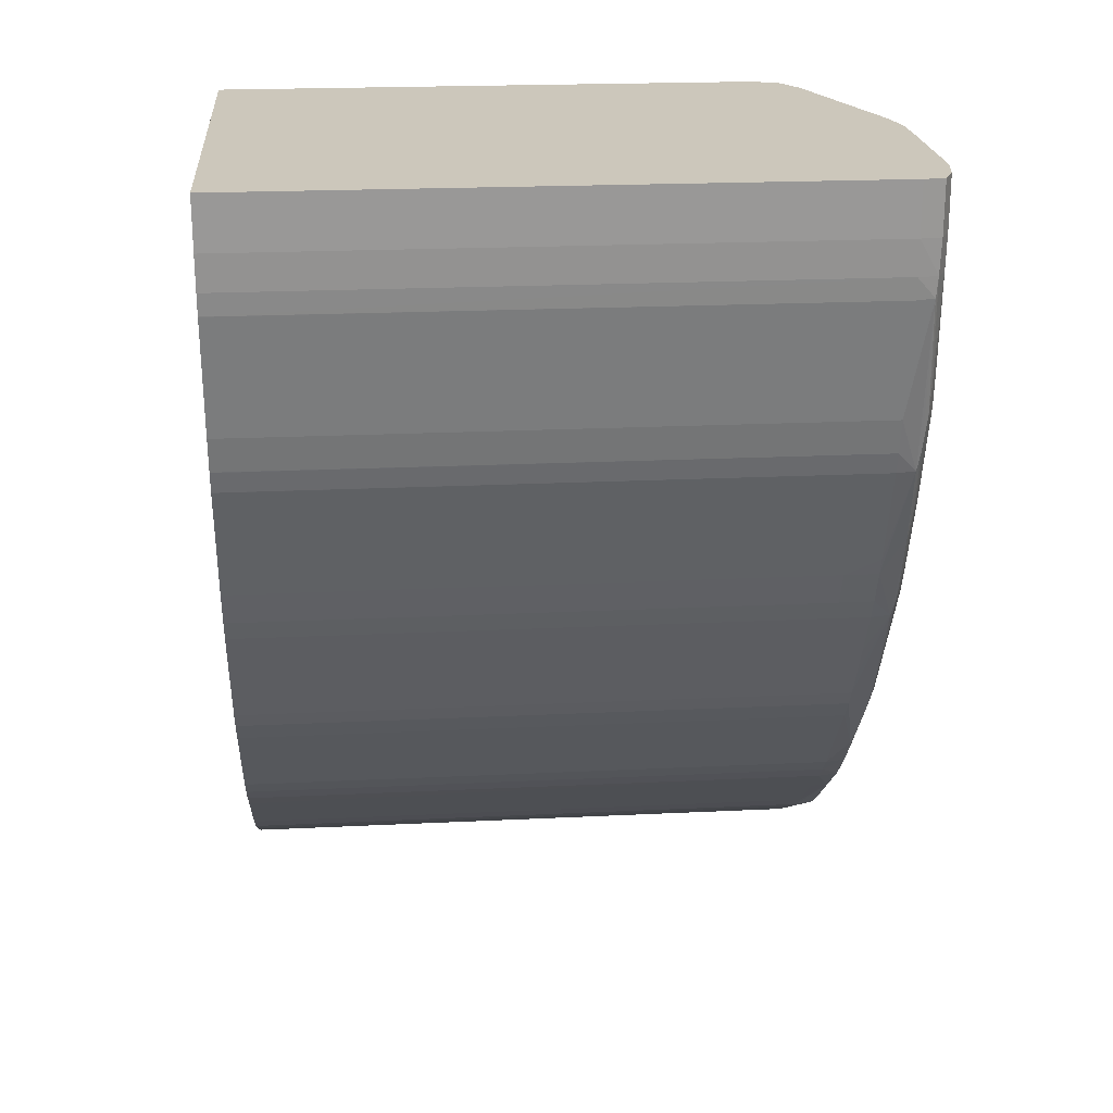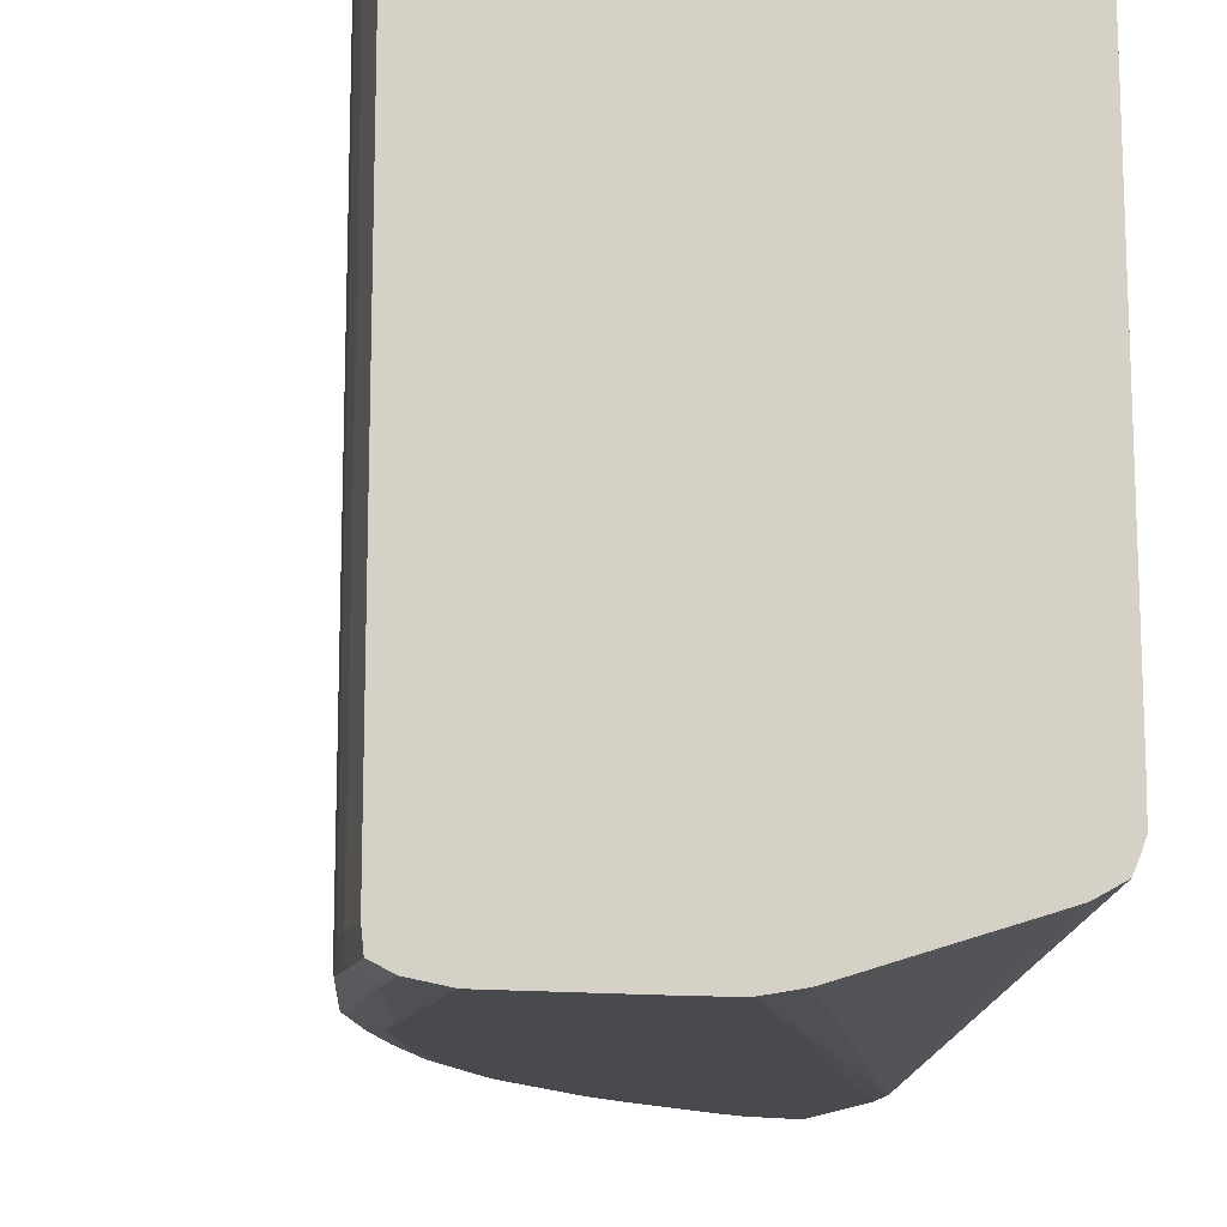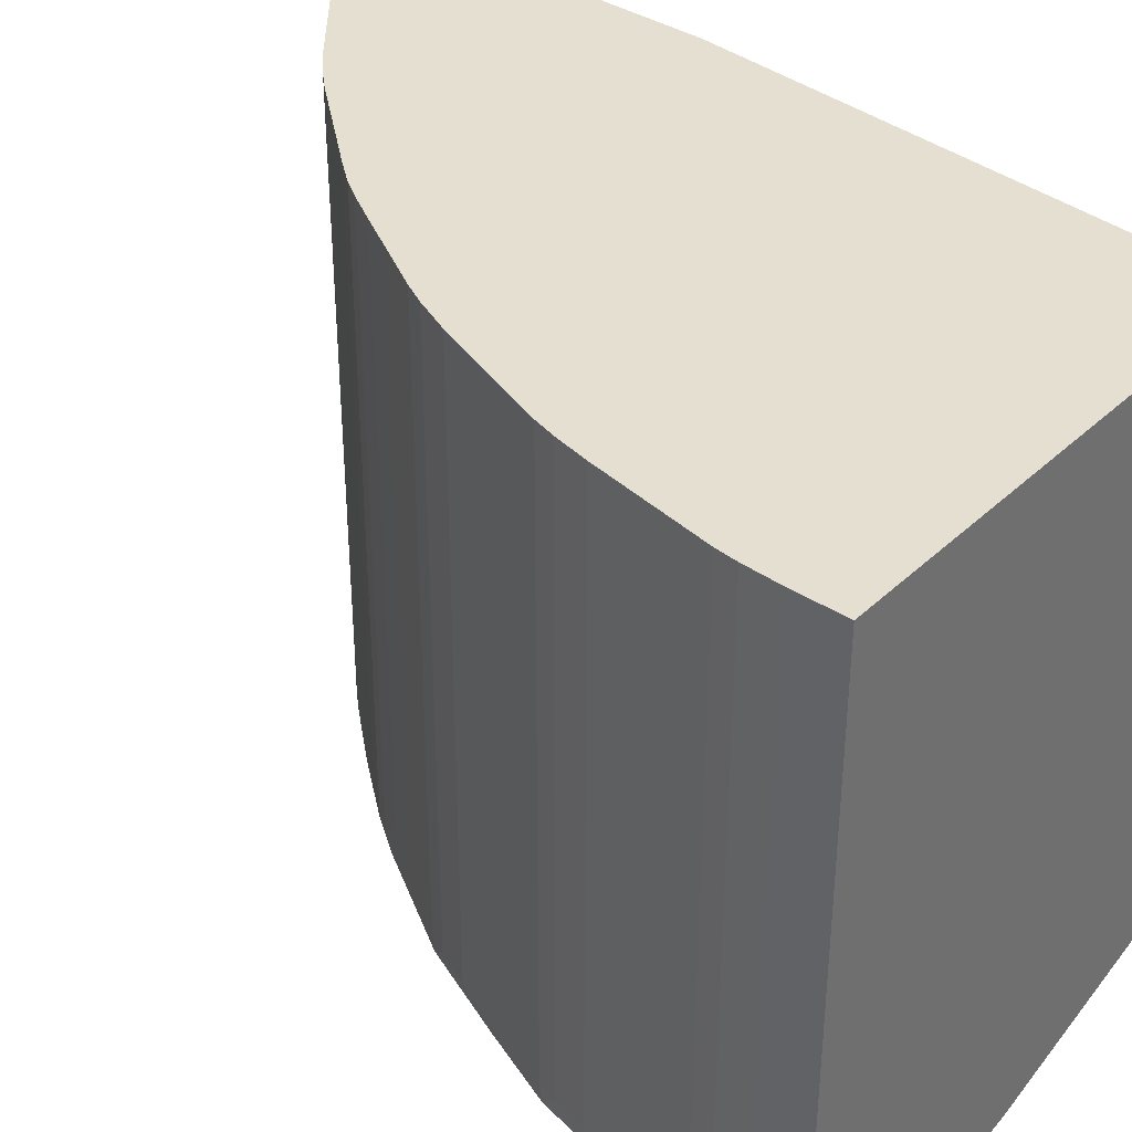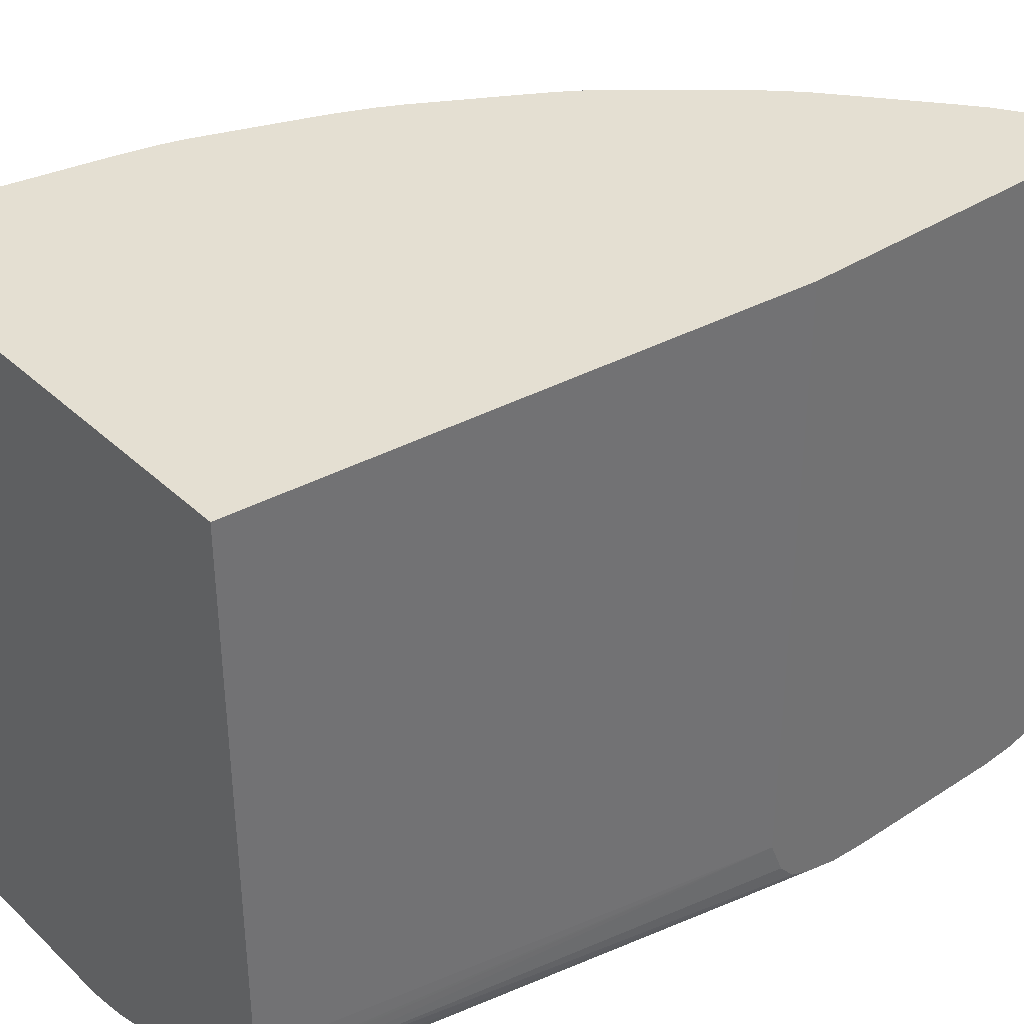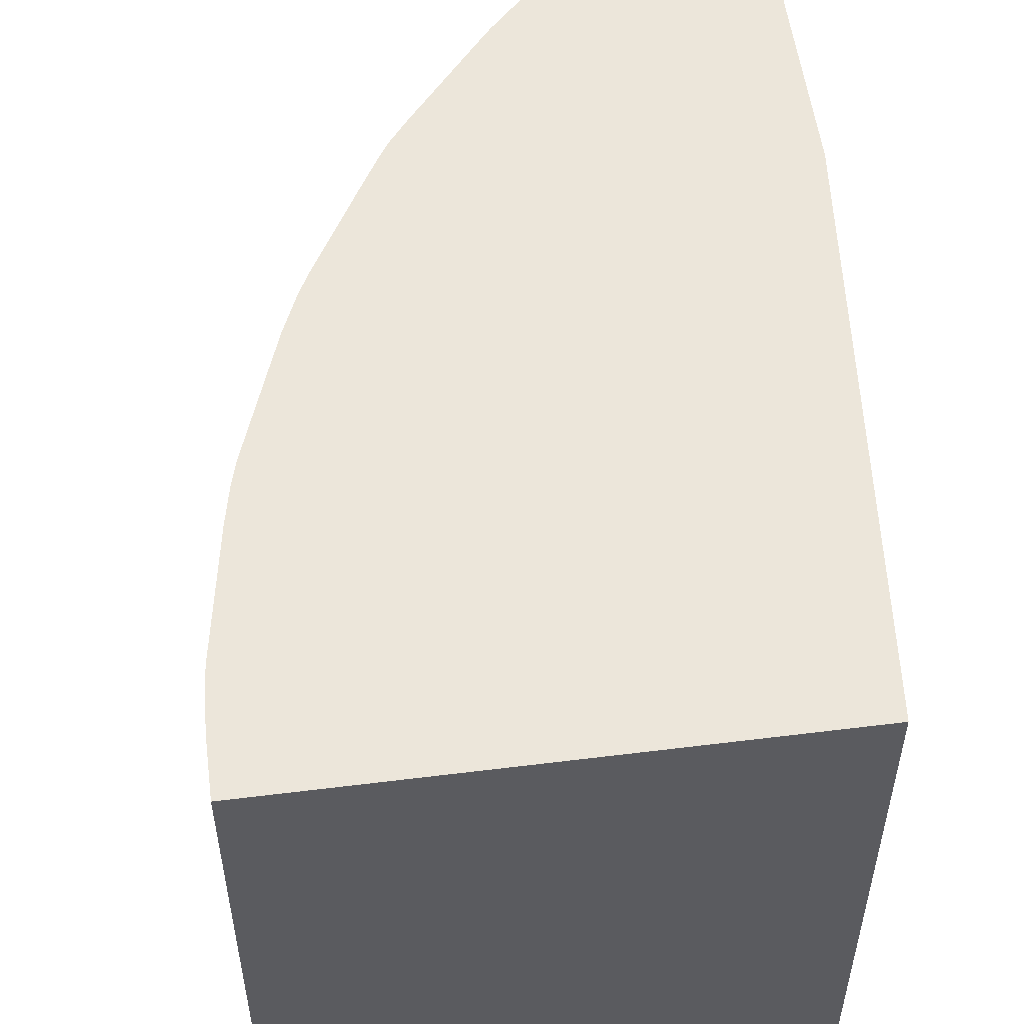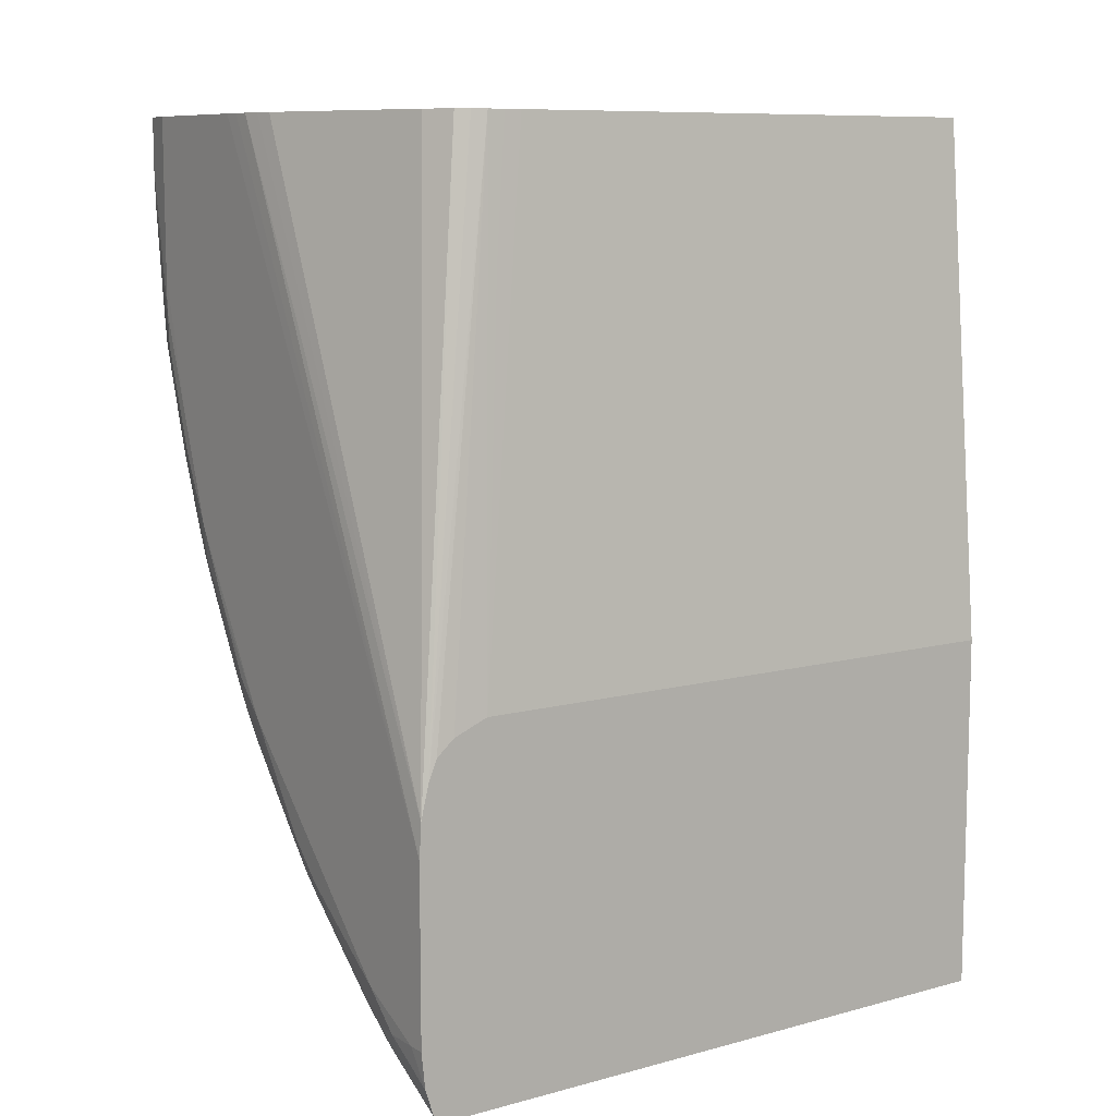
<metadata>
{"format":"obj","ext":"obj","renderer":"f3d","projection":"perspective","resolution":1024,"background":"white","views":[{"elev":21.7,"azim":-94.9,"up":"+Z"},{"elev":-13.4,"azim":-14.7,"up":"+Y"},{"elev":37.4,"azim":-50.0,"up":"+Y"},{"elev":37.0,"azim":50.0,"up":"+Y"},{"elev":54.6,"azim":-7.5,"up":"+Y"},{"elev":9.4,"azim":54.9,"up":"+Z"}]}
</metadata>
<code>
o socket8mm_collision_geom_25
v -0.1025 0.003186 -0.04057
v -0.1023 0.003186 -0.04057
v -0.1031 0.003186 -0.04024
v -0.1028 0.003196 -0.04057
v -0.1023 0.003222 -0.04092
v -0.1023 0.003186 -0.03891
v -0.1038 0.003186 -0.03957
v -0.1041 0.003209 -0.03957
v -0.1031 0.003268 -0.04059
v -0.1028 0.003288 -0.04085
v -0.1023 0.003303 -0.04117
v -0.1038 0.003224 -0.03991
v -0.1023 0.003206 -0.03858
v -0.1051 0.003194 -0.03277
v -0.1053 0.003189 -0.03277
v -0.1054 0.003186 -0.03277
v -0.1045 0.003209 -0.03924
v -0.1051 0.003186 -0.03825
v -0.1044 0.003297 -0.03956
v -0.1034 0.003307 -0.04049
v -0.103 0.003322 -0.04078
v -0.1024 0.003312 -0.04113
v -0.1023 0.003534 -0.04125
v -0.1041 0.003309 -0.03989
v -0.1023 0.003284 -0.03825
v -0.1029 0.003937 -0.03277
v -0.1031 0.00379 -0.03277
v -0.1033 0.003718 -0.03277
v -0.1044 0.003392 -0.03277
v -0.1047 0.003297 -0.03277
v -0.1048 0.003255 -0.03277
v -0.1049 0.003224 -0.03277
v -0.1068 0.003186 -0.03277
v -0.1048 0.003224 -0.03891
v -0.1054 0.003196 -0.03791
v -0.1061 0.003186 -0.03659
v -0.1058 0.003189 -0.03725
v -0.1048 0.003308 -0.03922
v -0.1046 0.003339 -0.03944
v -0.1043 0.003339 -0.03977
v -0.104 0.003358 -0.04008
v -0.1032 0.003534 -0.0407
v -0.1031 0.003534 -0.0408
v -0.1028 0.003534 -0.04096
v -0.1025 0.003534 -0.04116
v -0.1028 0.003866 -0.04096
v -0.1023 0.009515 -0.04125
v -0.1023 0.003363 -0.03806
v -0.1027 0.004198 -0.03277
v -0.1028 0.004066 -0.03277
v -0.1069 0.003216 -0.03277
v -0.1068 0.003186 -0.03426
v -0.1055 0.003267 -0.03826
v -0.1054 0.003307 -0.03851
v -0.1061 0.003217 -0.03692
v -0.1064 0.003186 -0.03559
v -0.1064 0.003197 -0.03592
v -0.105 0.003357 -0.03909
v -0.1047 0.003534 -0.03945
v -0.1045 0.003534 -0.03962
v -0.1043 0.003534 -0.03978
v -0.1041 0.003534 -0.03995
v -0.104 0.003534 -0.04009
v -0.1034 0.003534 -0.04053
v -0.1034 0.003866 -0.04053
v -0.1032 0.003866 -0.0407
v -0.1031 0.009515 -0.0408
v -0.1028 0.009515 -0.04096
v -0.1023 0.009515 -0.03778
v -0.1023 0.003534 -0.03791
v -0.1026 0.004198 -0.0341
v -0.1027 0.004363 -0.03277
v -0.1023 0.003866 -0.03778
v -0.1071 0.003246 -0.03277
v -0.1071 0.003246 -0.03327
v -0.1068 0.003187 -0.0346
v -0.1057 0.003287 -0.03791
v -0.1057 0.003322 -0.03815
v -0.1064 0.003277 -0.03659
v -0.1063 0.003309 -0.03692
v -0.1061 0.003286 -0.03723
v -0.1068 0.003199 -0.03493
v -0.1068 0.003232 -0.03526
v -0.1067 0.003288 -0.03592
v -0.105 0.003534 -0.03909
v -0.1056 0.003534 -0.03835
v -0.1054 0.003534 -0.03856
v -0.1054 0.003866 -0.03856
v -0.105 0.009515 -0.03909
v -0.1047 0.009515 -0.03945
v -0.1047 0.009515 -0.03945
v -0.1045 0.009515 -0.03962
v -0.1045 0.009515 -0.03962
v -0.1043 0.009515 -0.03978
v -0.1043 0.009515 -0.03978
v -0.1041 0.009515 -0.03994
v -0.1036 0.003866 -0.04039
v -0.1034 0.009515 -0.04053
v -0.1032 0.009515 -0.0407
v -0.1027 0.009515 -0.03277
v -0.1027 0.006521 -0.03277
v -0.1027 0.00453 -0.03277
v -0.1073 0.003337 -0.03277
v -0.1071 0.003255 -0.0336
v -0.1073 0.003337 -0.03327
v -0.106 0.003312 -0.03752
v -0.1063 0.003349 -0.03711
v -0.1057 0.003534 -0.03819
v -0.1066 0.003322 -0.0362
v -0.107 0.003279 -0.0346
v -0.107 0.00329 -0.03493
v -0.107 0.003324 -0.03526
v -0.1056 0.003866 -0.03835
v -0.1054 0.009515 -0.03856
v -0.1053 0.009515 -0.03873
v -0.1073 0.009515 -0.03277
v -0.1073 0.003534 -0.03277
v -0.1073 0.003347 -0.0336
v -0.1073 0.003534 -0.03327
v -0.1065 0.003534 -0.03659
v -0.1064 0.003534 -0.03692
v -0.1063 0.003534 -0.03712
v -0.106 0.003534 -0.03757
v -0.1058 0.003534 -0.03791
v -0.1056 0.009515 -0.03835
v -0.1058 0.003866 -0.03791
v -0.1057 0.009515 -0.03818
v -0.1057 0.009515 -0.03819
v -0.107 0.003355 -0.03545
v -0.1073 0.003361 -0.03379
v -0.1056 0.009515 -0.03835
v -0.1073 0.009515 -0.03327
v -0.1073 0.003534 -0.0336
v -0.1066 0.003534 -0.03642
v -0.1065 0.003866 -0.03659
v -0.1064 0.003866 -0.03692
v -0.1063 0.009515 -0.03712
v -0.106 0.009515 -0.03757
v -0.1058 0.009515 -0.03791
v -0.1071 0.003534 -0.03493
v -0.107 0.003534 -0.03526
v -0.107 0.003534 -0.03546
v -0.1067 0.003534 -0.03625
v -0.1073 0.003534 -0.03381
v -0.1073 0.009515 -0.0336
v -0.1073 0.009515 -0.0338
v -0.1066 0.003866 -0.03642
v -0.1067 0.009515 -0.03625
v -0.1065 0.009515 -0.03658
v -0.1065 0.009515 -0.03659
v -0.1064 0.009515 -0.03692
v -0.1071 0.009515 -0.03493
v -0.107 0.009515 -0.03525
v -0.107 0.009515 -0.03526
v -0.107 0.009515 -0.03546
v -0.107 0.009515 -0.03546
v -0.1073 0.009515 -0.03381
f 1 2 6
f 1 6 16
f 1 16 33
f 1 33 52
f 1 52 56
f 1 56 36
f 1 36 18
f 1 18 7
f 1 7 3
f 1 3 4
f 1 4 5
f 1 5 2
f 2 5 11
f 2 11 23
f 2 23 47
f 2 47 69
f 2 69 73
f 2 73 70
f 2 70 48
f 2 48 25
f 2 25 13
f 2 13 6
f 3 7 17
f 3 17 8
f 3 8 4
f 4 9 10
f 4 10 11
f 4 11 5
f 4 8 12
f 4 12 9
f 6 13 14
f 6 14 15
f 6 15 16
f 7 18 17
f 8 17 19
f 8 19 12
f 9 20 21
f 9 21 10
f 9 12 20
f 10 22 11
f 10 21 22
f 11 22 23
f 12 19 24
f 12 24 20
f 13 25 26
f 13 26 27
f 13 27 28
f 13 28 29
f 13 29 30
f 13 30 31
f 13 31 32
f 13 32 14
f 14 32 31
f 14 31 30
f 14 30 29
f 14 29 28
f 14 28 27
f 14 27 26
f 14 26 50
f 14 50 49
f 14 49 72
f 14 72 102
f 14 102 101
f 14 101 100
f 14 100 116
f 14 116 117
f 14 117 103
f 14 103 74
f 14 74 51
f 14 51 33
f 14 33 16
f 14 16 15
f 17 34 19
f 17 18 35
f 17 35 34
f 18 36 37
f 18 37 35
f 19 34 38
f 19 38 39
f 19 39 40
f 19 40 24
f 20 24 40
f 20 40 41
f 20 41 21
f 21 42 43
f 21 43 44
f 21 44 45
f 21 45 23
f 21 23 22
f 21 41 42
f 23 45 46
f 23 46 68
f 23 68 47
f 25 48 49
f 25 49 50
f 25 50 26
f 33 51 52
f 34 35 53
f 34 53 54
f 34 54 38
f 35 37 55
f 35 55 53
f 36 55 37
f 36 56 57
f 36 57 55
f 38 54 39
f 39 58 59
f 39 59 60
f 39 60 40
f 39 54 58
f 40 60 61
f 40 61 41
f 41 61 62
f 41 62 63
f 41 63 64
f 41 64 42
f 42 64 65
f 42 65 66
f 42 66 43
f 43 46 44
f 43 66 99
f 43 99 67
f 43 67 68
f 43 68 46
f 44 46 45
f 47 68 67
f 47 67 99
f 47 99 98
f 47 98 96
f 47 96 95
f 47 95 94
f 47 94 93
f 47 93 92
f 47 92 91
f 47 91 90
f 47 90 89
f 47 89 115
f 47 115 114
f 47 114 131
f 47 131 125
f 47 125 128
f 47 128 127
f 47 127 139
f 47 139 138
f 47 138 137
f 47 137 151
f 47 151 150
f 47 150 149
f 47 149 148
f 47 148 156
f 47 156 155
f 47 155 154
f 47 154 153
f 47 153 152
f 47 152 157
f 47 157 146
f 47 146 145
f 47 145 132
f 47 132 116
f 47 116 100
f 47 100 69
f 48 70 49
f 49 71 72
f 49 70 73
f 49 73 71
f 51 74 75
f 51 75 52
f 52 75 76
f 52 76 56
f 53 55 77
f 53 77 78
f 53 78 54
f 54 78 58
f 55 57 79
f 55 79 80
f 55 80 81
f 55 81 77
f 56 76 57
f 57 76 82
f 57 82 83
f 57 83 84
f 57 84 79
f 58 85 59
f 58 78 86
f 58 86 87
f 58 87 85
f 59 85 88
f 59 88 89
f 59 89 90
f 59 90 91
f 59 91 92
f 59 92 60
f 60 92 93
f 60 93 94
f 60 94 61
f 61 94 95
f 61 95 96
f 61 96 62
f 62 96 97
f 62 97 65
f 62 65 63
f 63 65 64
f 65 97 96
f 65 96 98
f 65 98 99
f 65 99 66
f 69 100 101
f 69 101 73
f 71 73 72
f 72 73 102
f 73 101 102
f 74 103 105
f 74 105 75
f 75 104 76
f 75 105 104
f 76 104 82
f 77 81 106
f 77 106 78
f 78 106 107
f 78 107 108
f 78 108 86
f 79 84 80
f 80 107 106
f 80 106 81
f 80 84 109
f 80 109 107
f 82 104 110
f 82 110 111
f 82 111 83
f 83 111 84
f 84 111 112
f 84 112 109
f 85 87 88
f 86 108 113
f 86 113 88
f 86 88 87
f 88 113 131
f 88 131 114
f 88 114 115
f 88 115 89
f 103 117 119
f 103 119 105
f 104 105 118
f 104 118 110
f 105 119 118
f 107 109 120
f 107 120 121
f 107 121 122
f 107 122 123
f 107 123 124
f 107 124 108
f 108 125 113
f 108 124 126
f 108 126 127
f 108 127 128
f 108 128 125
f 109 112 129
f 109 129 120
f 110 118 111
f 111 118 130
f 111 130 112
f 112 130 129
f 113 125 131
f 116 132 119
f 116 119 117
f 118 119 133
f 118 133 130
f 119 132 145
f 119 145 133
f 120 129 134
f 120 134 135
f 120 135 121
f 121 136 122
f 121 135 136
f 122 136 151
f 122 151 137
f 122 137 138
f 122 138 123
f 123 138 139
f 123 139 126
f 123 126 124
f 126 139 127
f 129 130 140
f 129 140 141
f 129 141 142
f 129 142 143
f 129 143 134
f 130 133 144
f 130 144 140
f 133 145 146
f 133 146 144
f 134 143 135
f 135 143 142
f 135 142 147
f 135 147 148
f 135 148 149
f 135 149 150
f 135 150 151
f 135 151 136
f 140 152 153
f 140 153 141
f 140 144 157
f 140 157 152
f 141 153 154
f 141 154 155
f 141 155 142
f 142 155 156
f 142 156 148
f 142 148 147
f 144 146 157

</code>
